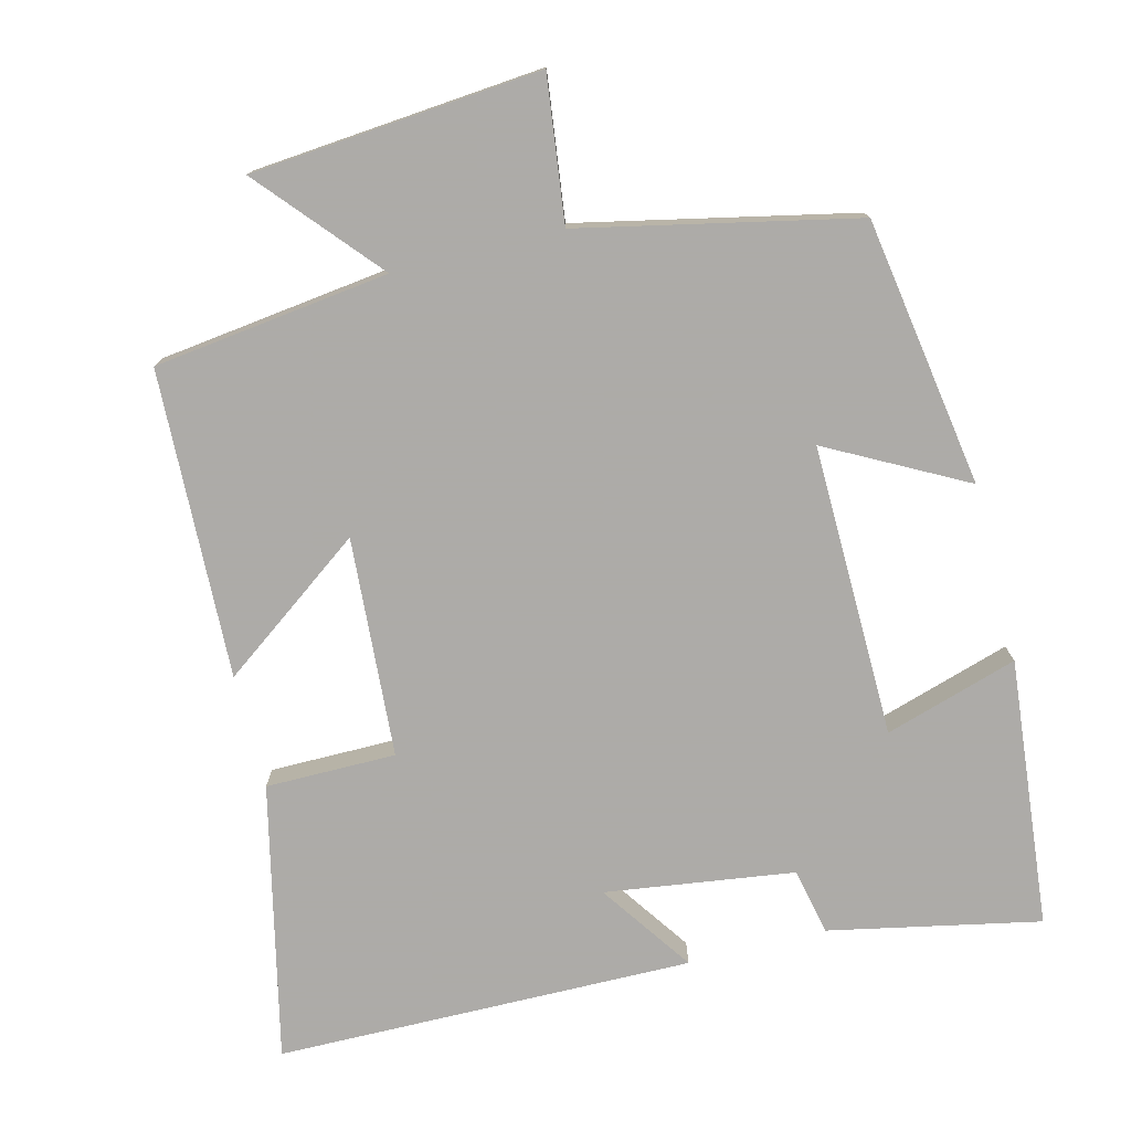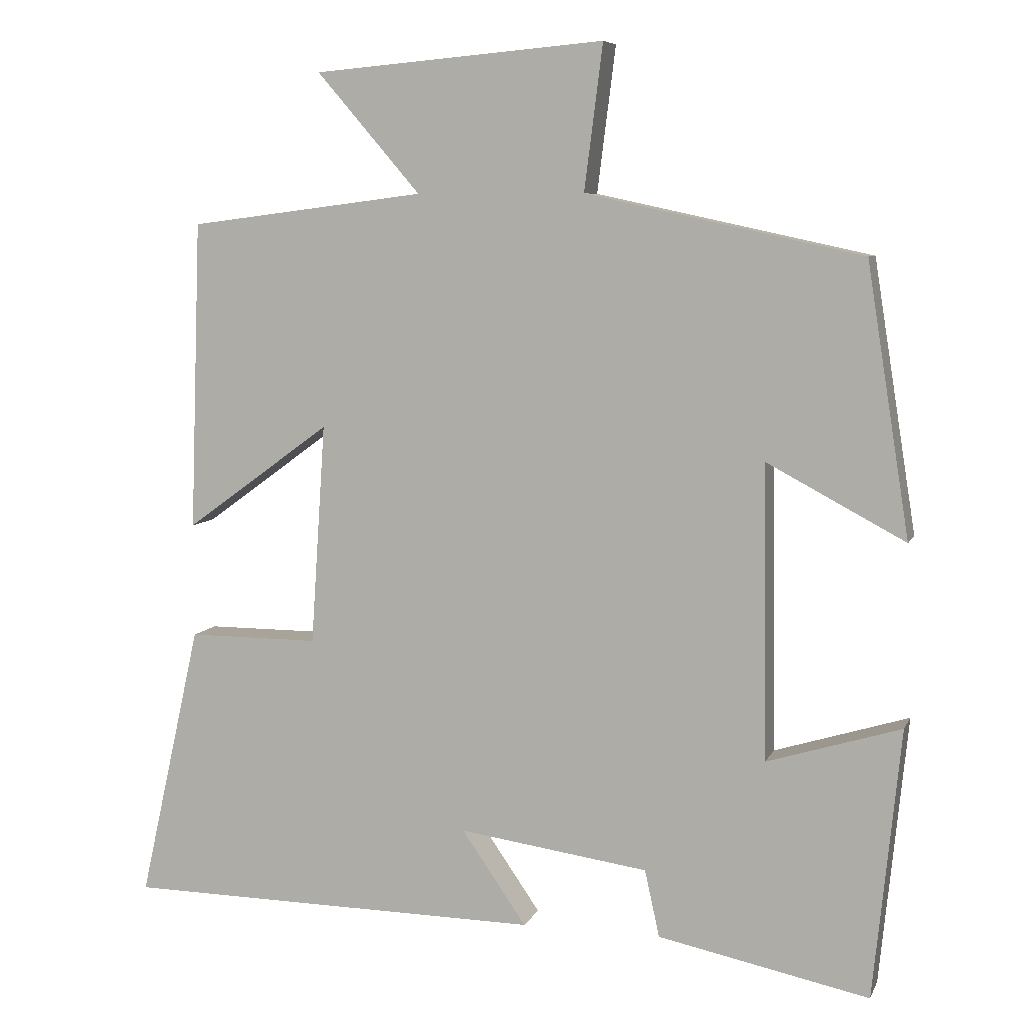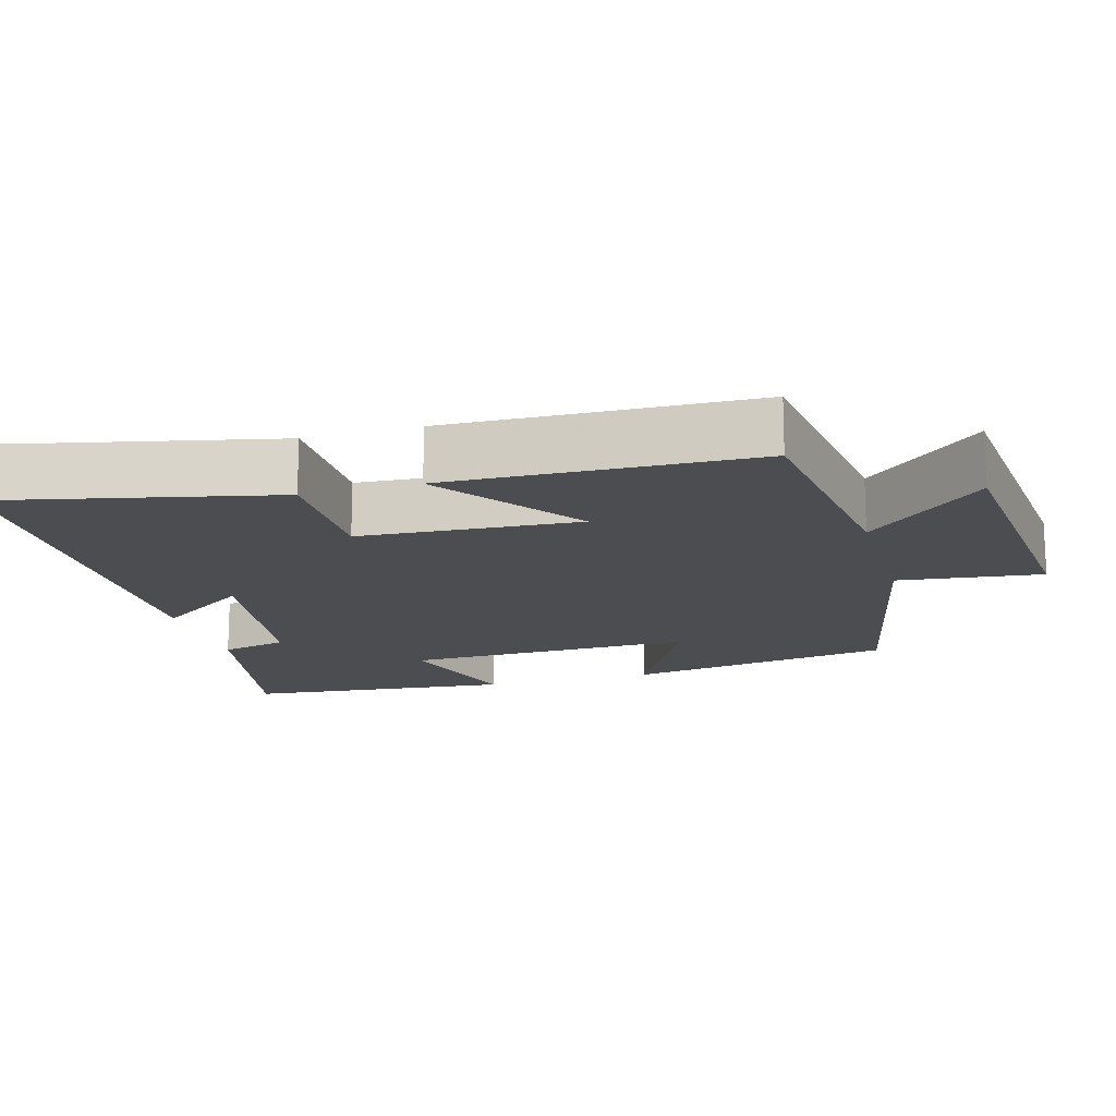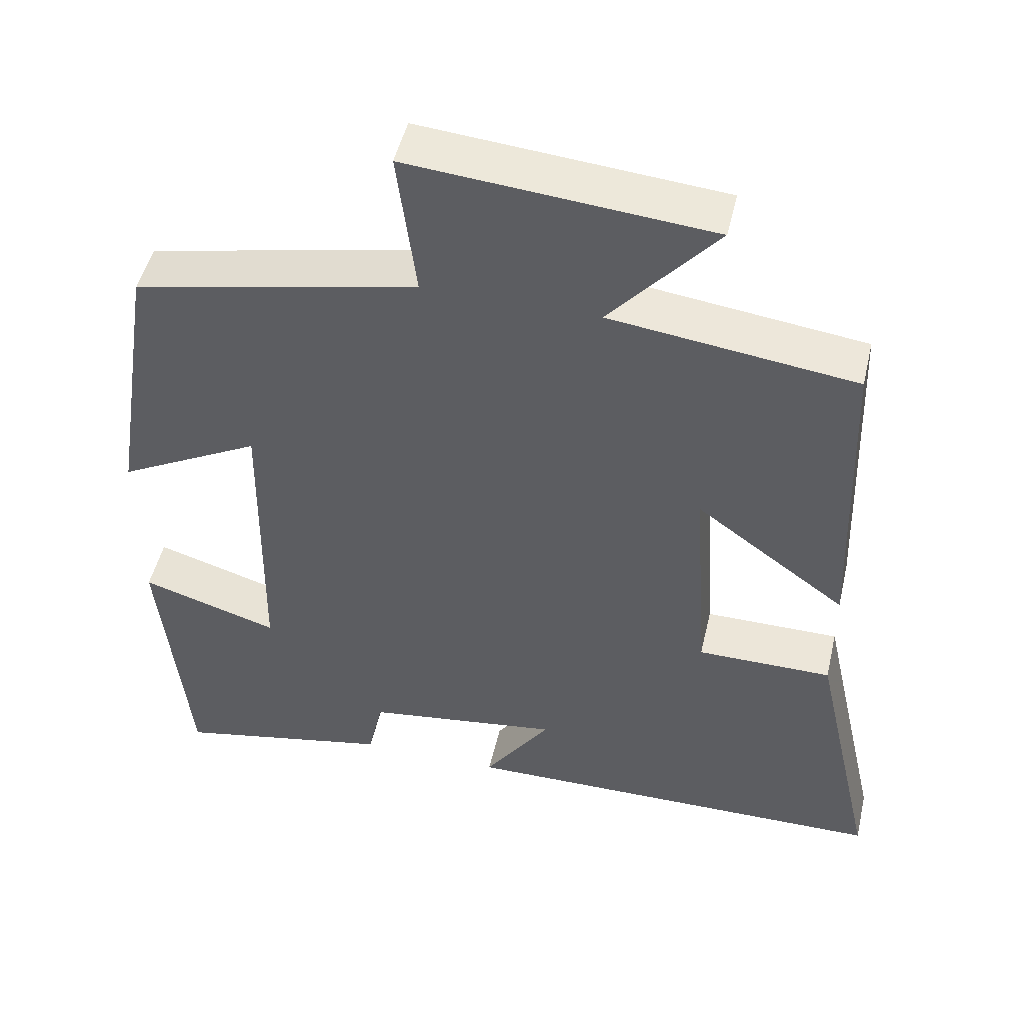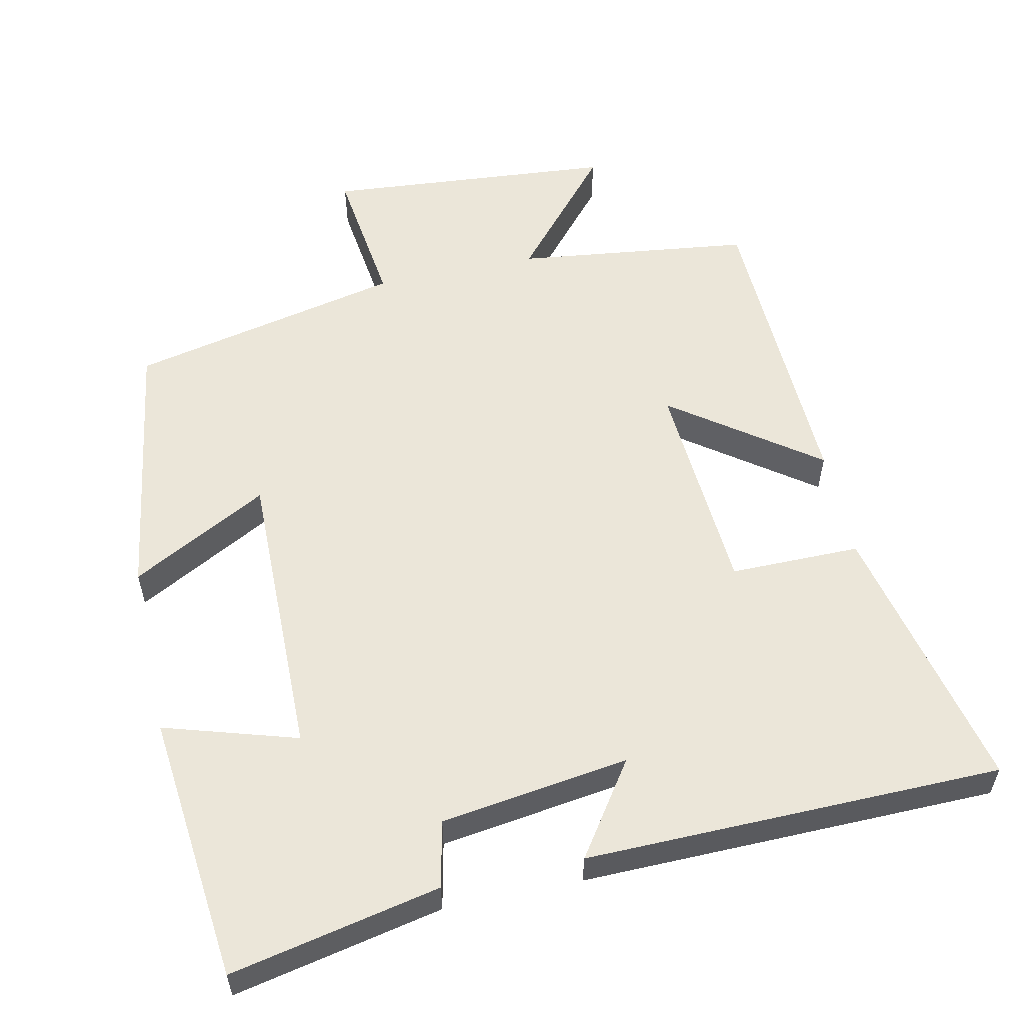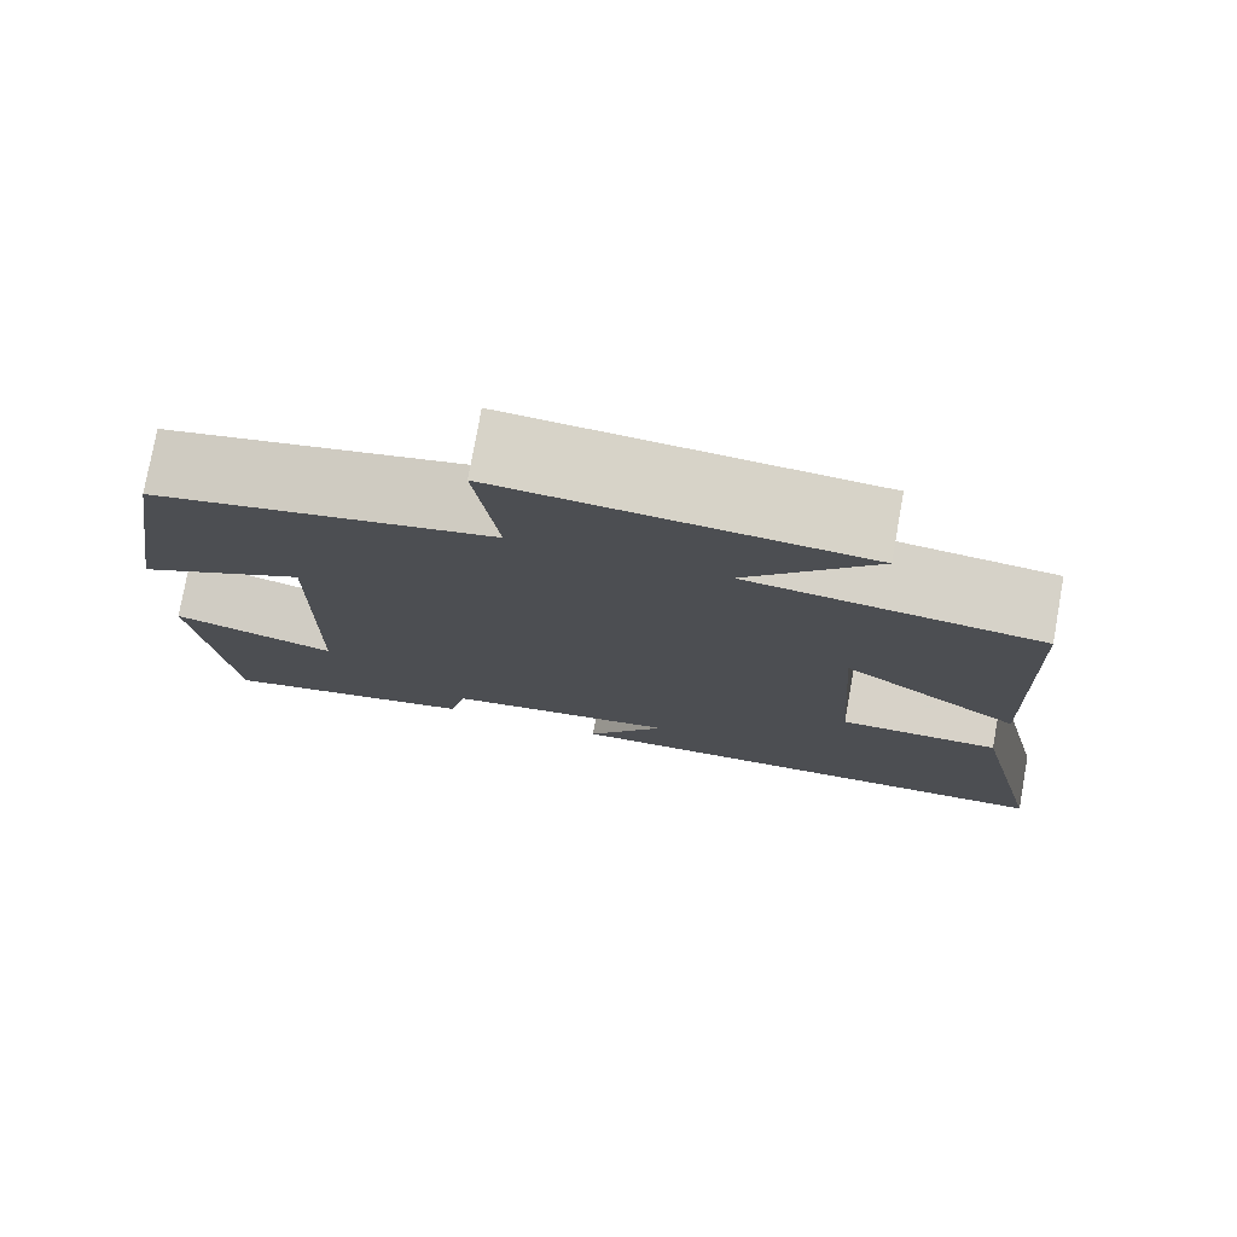
<metadata>
{"format":"obj","ext":"obj","renderer":"f3d","projection":"perspective","resolution":1024,"background":"white","views":[{"elev":-76.5,"azim":14.2,"up":"+Y"},{"elev":7.2,"azim":16.3,"up":"+Z"},{"elev":-16.1,"azim":-74.0,"up":"+Y"},{"elev":49.1,"azim":-166.9,"up":"+Z"},{"elev":56.7,"azim":167.7,"up":"+Y"},{"elev":77.4,"azim":-169.8,"up":"+Z"}]}
</metadata>
<code>
v 0.442 0.07 0.419
v 0.5 0.07 0.052
v 0.312 0.07 0.152
v 0.318 0.07 -0.248
v 0.5 0.07 -0.192
v 0.463 0.07 -0.559
v 0.176 0.07 -0.5
v 0.156 0.07 -0.409
v -0.102 0.07 -0.373
v -0.014 0.07 -0.5
v -0.584 0.07 -0.493
v -0.5 0.07 -0.118
v -0.322 0.07 -0.118
v -0.302 0.07 0.182
v -0.5 0.07 0.038
v -0.485 0.07 0.459
v -0.163 0.07 0.5
v -0.304 0.07 0.663
v 0.092 0.07 0.697
v 0.067 0.07 0.5
v 0.442 0 0.419
v 0.5 0 0.052
v 0.312 0 0.152
v 0.318 0 -0.248
v 0.5 0 -0.192
v 0.463 0 -0.559
v 0.176 0 -0.5
v 0.156 0 -0.409
v -0.102 0 -0.373
v -0.014 0 -0.5
v -0.584 0 -0.493
v -0.5 0 -0.118
v -0.322 0 -0.118
v -0.302 0 0.182
v -0.5 0 0.038
v -0.485 0 0.459
v -0.163 0 0.5
v -0.304 0 0.663
v 0.092 0 0.697
v 0.067 0 0.5
f 17 18 19 20
f 16 17 20
f 15 16 20
f 14 15 20
f 13 14 20 1
f 11 12 13
f 10 11 13
f 9 10 13
f 8 9 13
f 6 7 8
f 5 6 8
f 4 5 8
f 3 4 8 13
f 1 2 3
f 1 3 13
f 40 39 38 37
f 40 37 36
f 40 36 35
f 40 35 34
f 21 40 34 33
f 33 32 31
f 33 31 30
f 33 30 29
f 33 29 28
f 28 27 26
f 28 26 25
f 28 25 24
f 33 28 24 23
f 23 22 21
f 33 23 21
f 1 21 22 2
f 2 22 23 3
f 3 23 24 4
f 4 24 25 5
f 5 25 26 6
f 6 26 27 7
f 7 27 28 8
f 8 28 29 9
f 9 29 30 10
f 10 30 31 11
f 11 31 32 12
f 12 32 33 13
f 13 33 34 14
f 14 34 35 15
f 15 35 36 16
f 16 36 37 17
f 17 37 38 18
f 18 38 39 19
f 19 39 40 20
f 20 40 21 1

</code>
